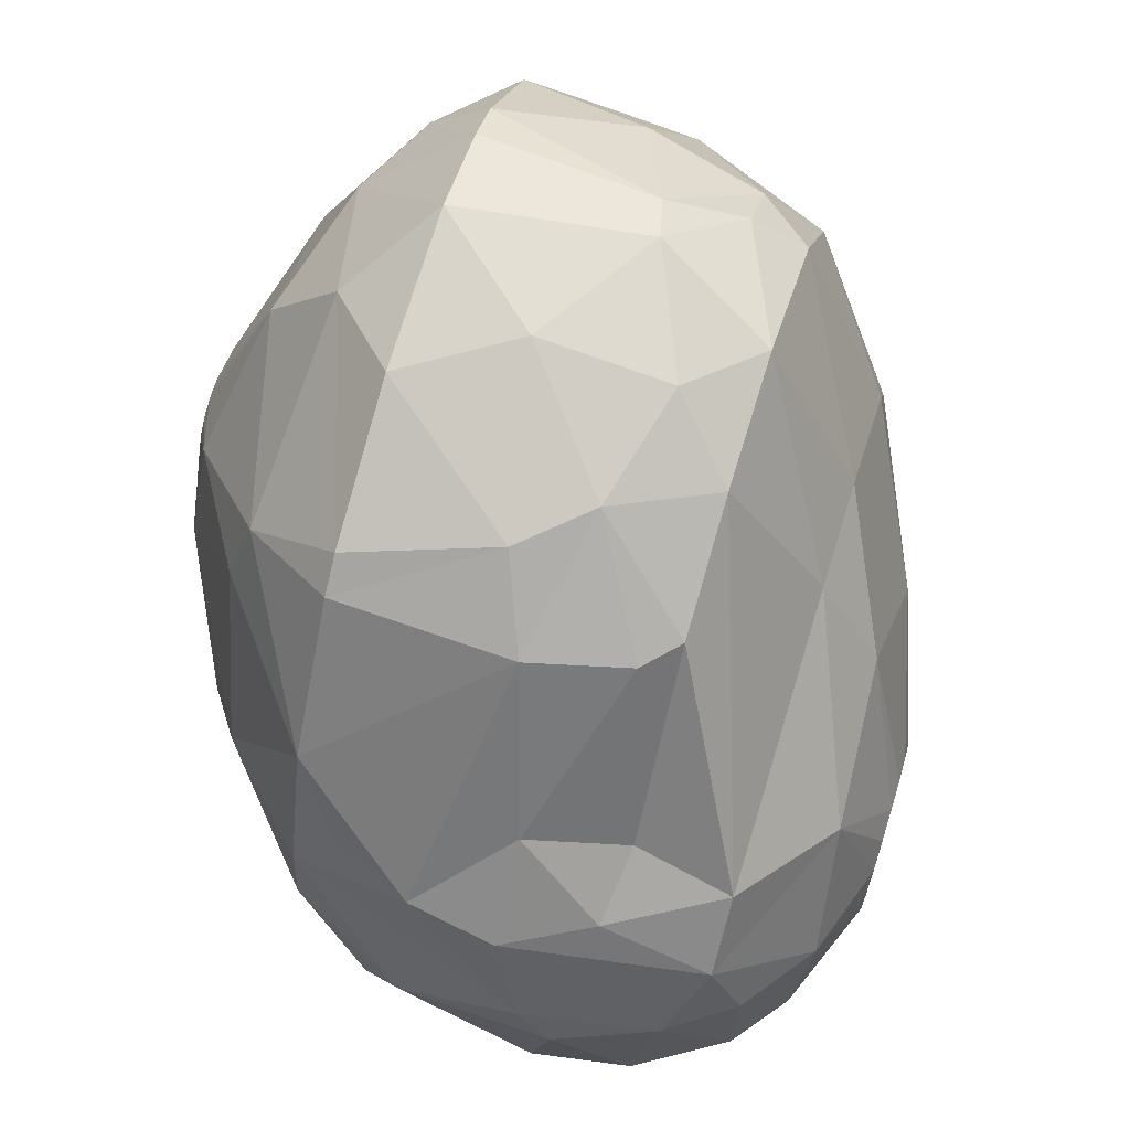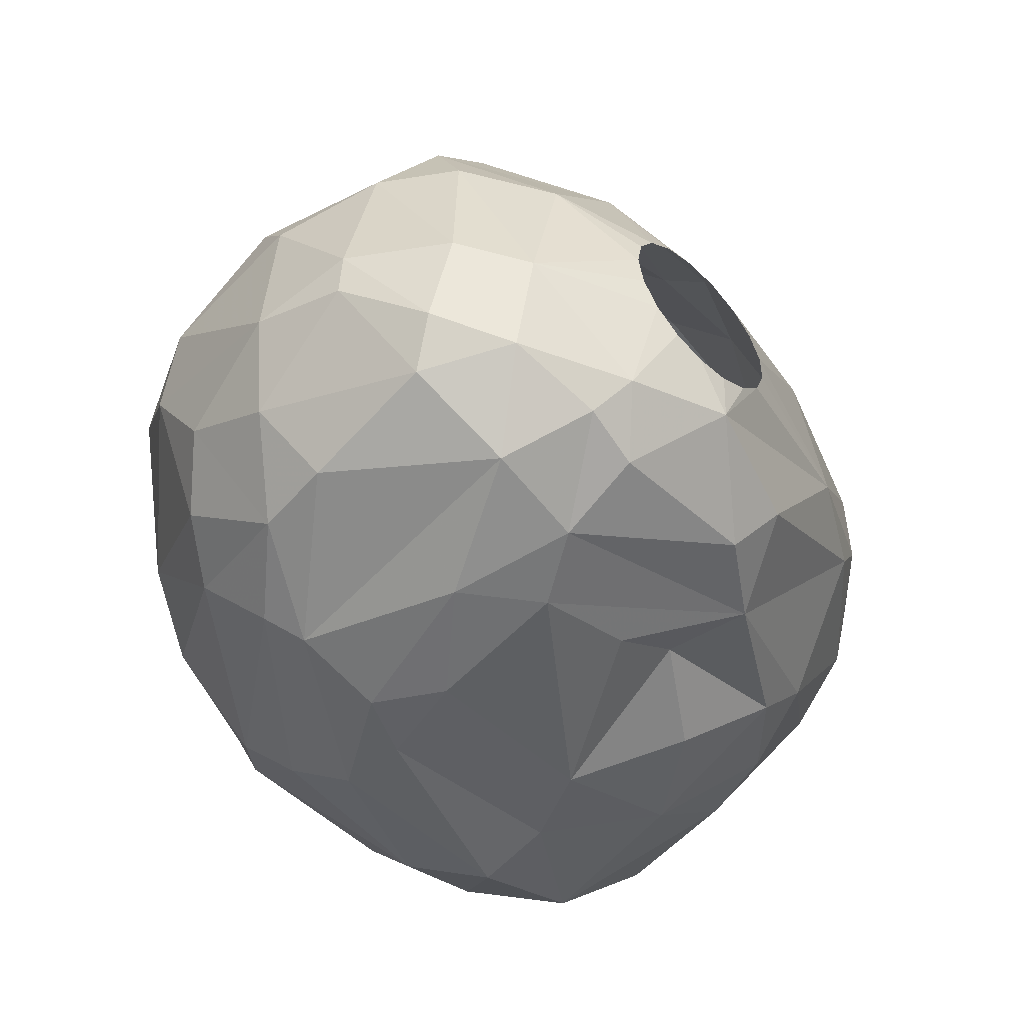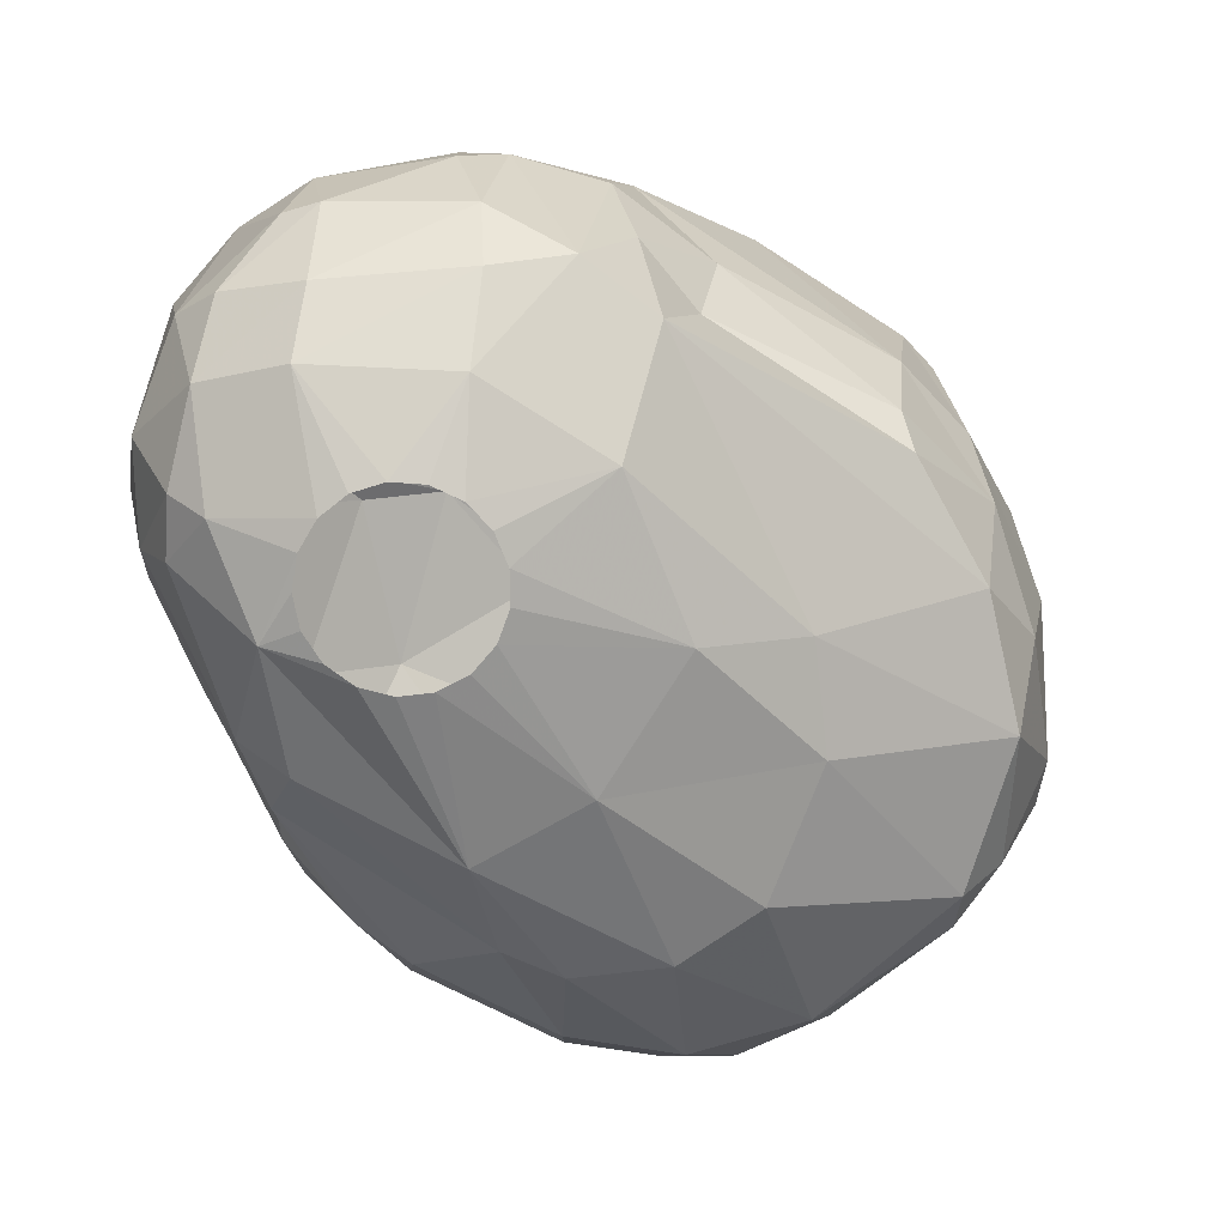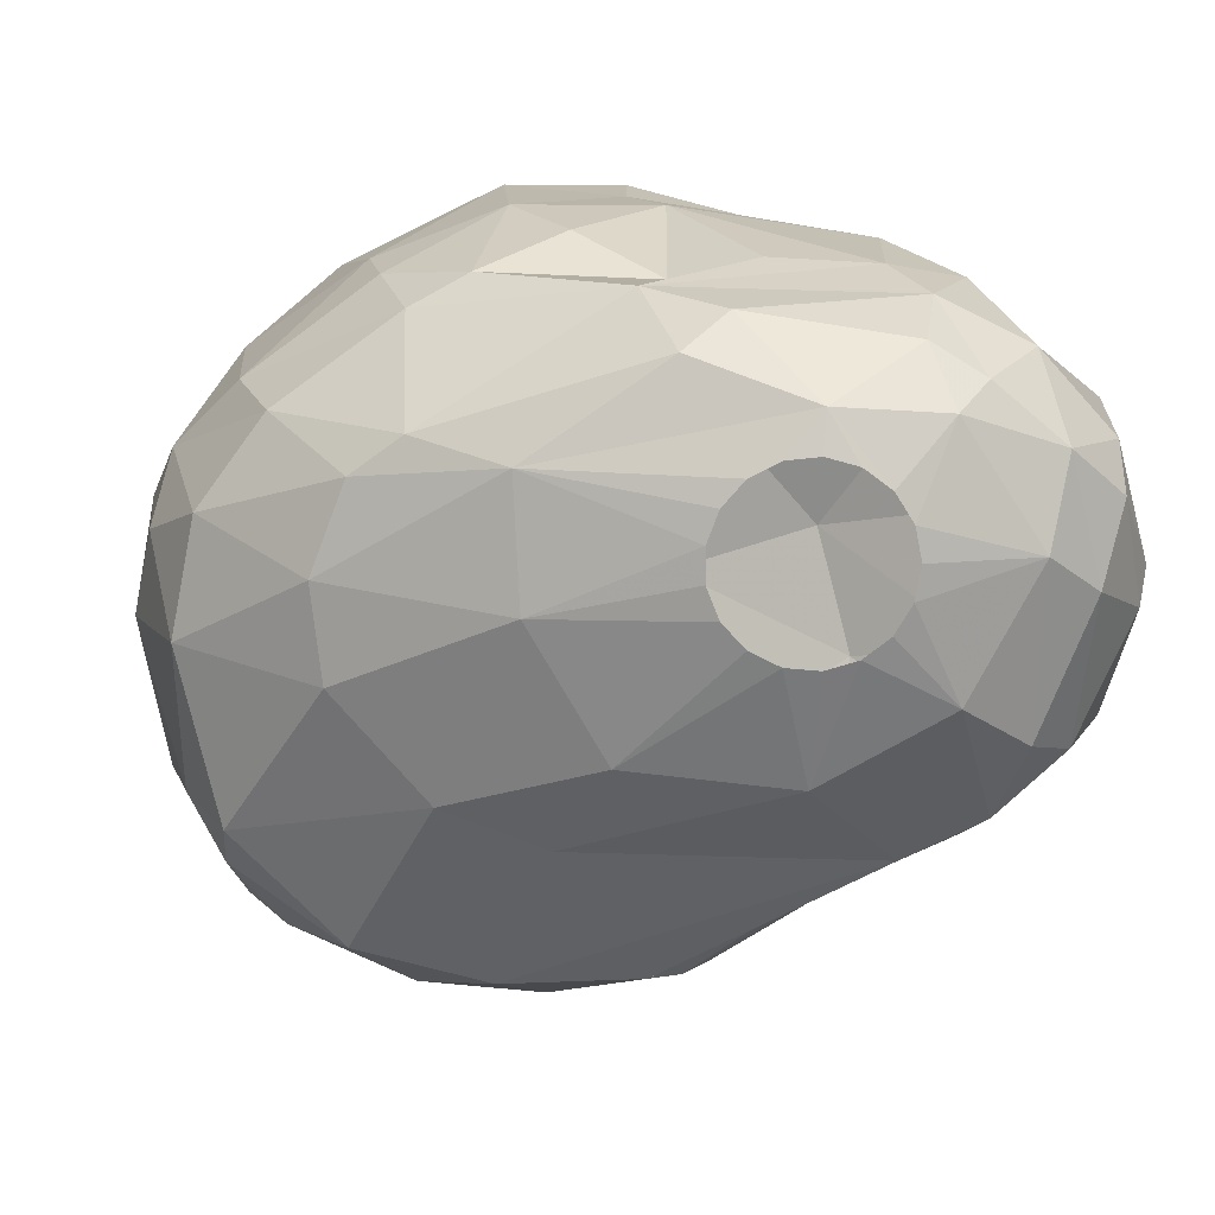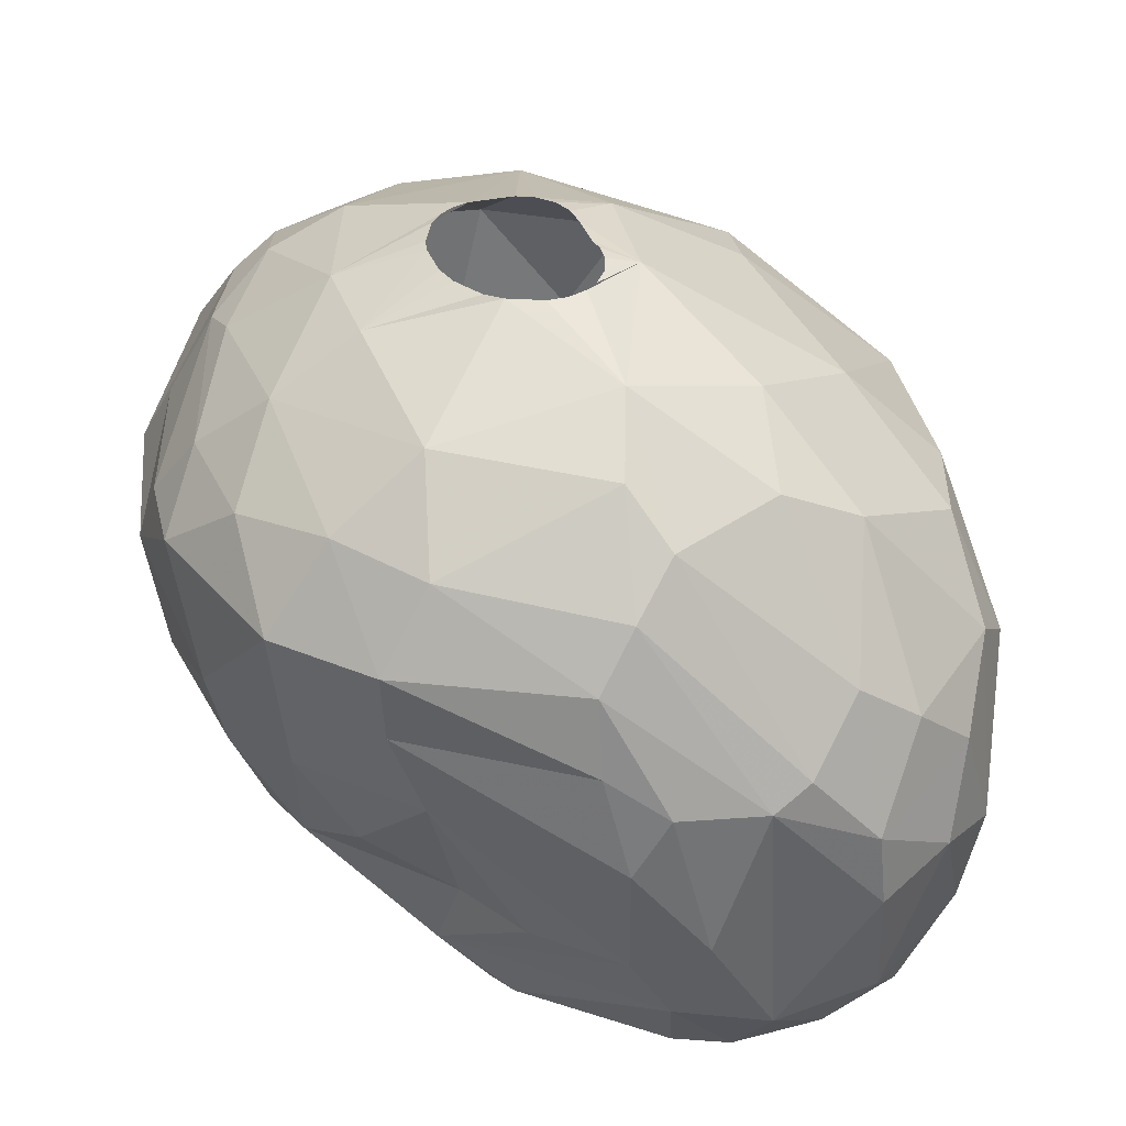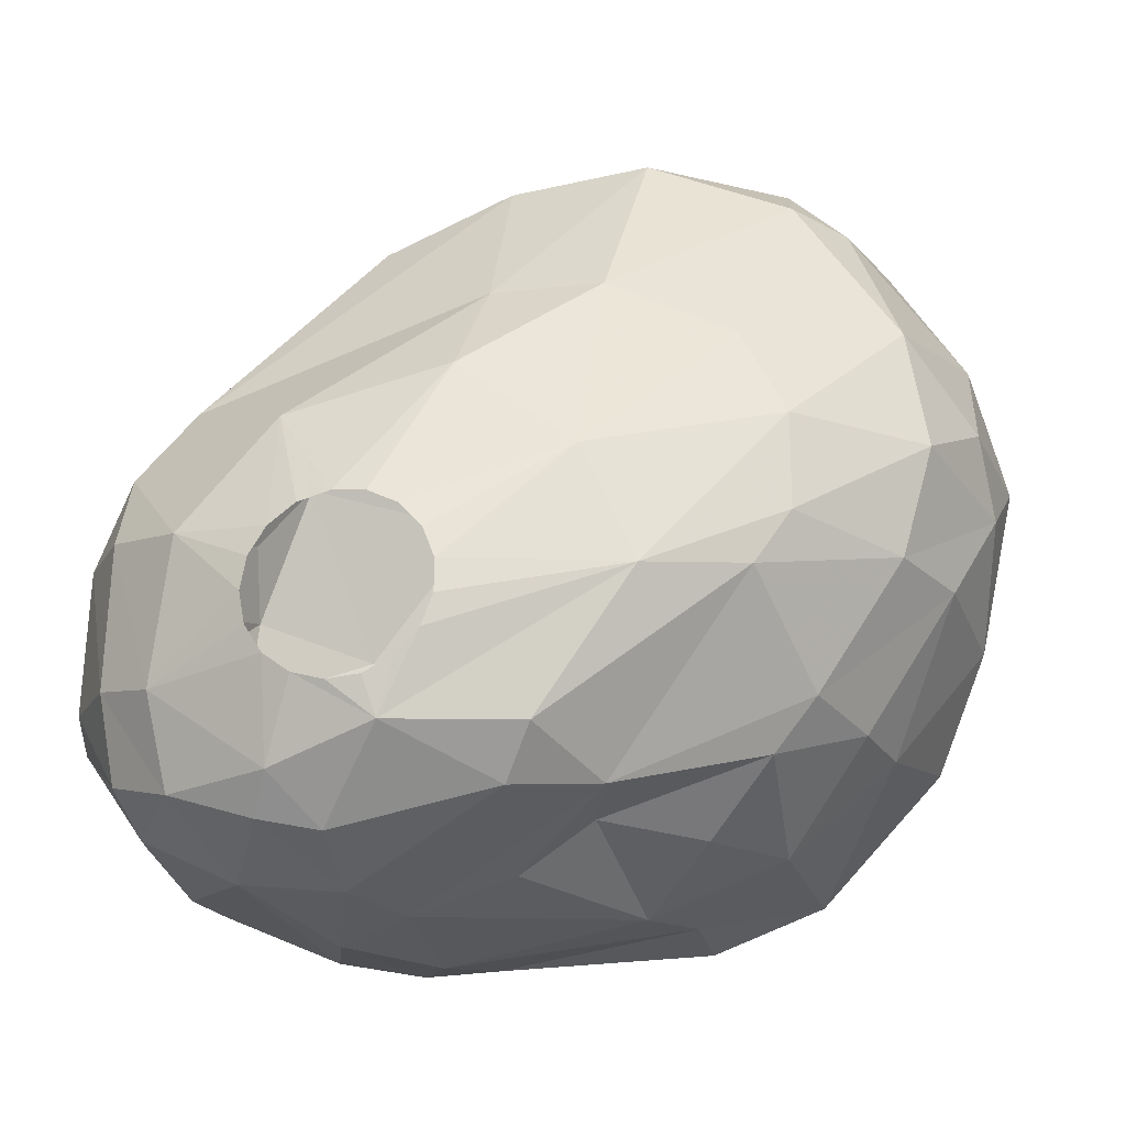
<metadata>
{"format":"obj","ext":"obj","renderer":"f3d","projection":"perspective","resolution":1024,"background":"white","views":[{"elev":68.5,"azim":107.3,"up":"+Y"},{"elev":-53.7,"azim":135.1,"up":"+Y"},{"elev":-77.9,"azim":96.5,"up":"+Z"},{"elev":-79.5,"azim":-20.7,"up":"+Z"},{"elev":39.2,"azim":6.6,"up":"+Z"},{"elev":-22.0,"azim":-167.8,"up":"+Y"}]}
</metadata>
<code>
v 236.3 178.3 206.1
v 236.6 176.5 203.4
v 236.8 178.4 202.2
v 237.1 181.2 206.1
v 237.1 180.9 203.7
v 237.2 173.8 206.1
v 237.4 177.6 208.2
v 237.4 181.4 208.2
v 237.7 174.1 202.2
v 237.9 177.2 199.8
v 238 173.3 208.2
v 238.3 183.7 208.2
v 238.5 180.3 199.8
v 238.7 177.7 210.6
v 238.7 171.2 208.2
v 238.7 174.2 199.8
v 238.8 180.1 210.6
v 239.2 184.5 204.6
v 239.2 173 210
v 239.4 176.5 211.2
v 239.6 170.4 204.3
v 239.6 182.1 210.6
v 239.9 184.1 201.3
v 240 179.3 211.8
v 240 170.5 202.2
v 240.6 184.2 210
v 240.9 170.2 210
v 240.9 186.4 208.2
v 241 170.8 199.8
v 241.1 174.6 197.1
v 241.1 177.2 197.1
v 241.2 184.3 199.8
v 241.4 172.6 211.8
v 241.4 185.5 201.3
v 241.9 180.3 212.7
v 242 167.7 208.2
v 242.1 173.2 196.8
v 242.1 187 208.2
v 242.1 169.5 200.1
v 242.2 186.7 203.4
v 242.3 179.5 197.1
v 242.4 167.9 204
v 242.4 176 213.3
v 242.8 184 211.2
v 243.4 187 203.1
v 243.5 168.8 210.6
v 243.6 173.6 213.3
v 244 167.8 201.6
v 244.5 187.7 208.2
v 244.6 172.8 195.3
v 244.8 176.4 214.2
v 244.8 177.3 214.2
v 244.9 176.1 214.2
v 245 177.8 214.2
v 245 166.6 208.2
v 245 186 199.8
v 245.1 166.8 206.1
v 245.2 178.2 214.2
v 245.3 175.2 214.2
v 245.6 178.4 214.2
v 245.7 170.2 212.4
v 245.7 181.2 197.1
v 245.7 174.7 214.2
v 245.8 168.2 197.7
v 245.9 175.9 195
v 246 166.5 204
v 246.1 167.8 210.3
v 246.3 183.1 212.4
v 246.5 168 199.8
v 246.5 174.2 214.2
v 246.6 185.9 210.3
v 246.7 178.8 214.2
v 247 186.8 201.6
v 247.1 187.5 205.2
v 247.1 174.1 214.2
v 247.1 169.1 195.3
v 247.3 178.8 214.2
v 247.8 178.7 214.2
v 247.9 167.9 196.2
v 248.1 174.2 214.2
v 248.2 178.3 214.2
v 248.4 166.7 199.8
v 248.5 177.8 214.2
v 248.6 174.4 214.2
v 248.7 181.2 197.1
v 248.7 185.6 199.8
v 248.9 187.2 208.2
v 248.9 176.9 214.2
v 249 174.7 214.2
v 249.1 178.5 195.3
v 249.1 171.9 193.8
v 249.1 172.8 193.8
v 249.2 179.8 213.6
v 249.2 176.7 214.2
v 249.2 175.1 214.2
v 249.3 176.2 214.2
v 249.4 175.6 214.2
v 249.4 171.1 193.8
v 249.4 173.6 193.8
v 250 170.4 193.8
v 250 174.2 193.8
v 250.2 176.6 213.9
v 250.2 186.2 202.5
v 250.2 166.5 208.2
v 250.3 172.1 213.3
v 250.4 165.9 206.1
v 250.5 169 194.1
v 250.5 169.8 212.1
v 250.8 170 193.8
v 250.8 174.6 193.8
v 251 167.5 209.7
v 251.2 165.8 199.8
v 251.2 165.4 203.4
v 251.7 169.9 193.8
v 251.7 174.7 193.8
v 251.7 185.9 204.3
v 251.8 168.8 210.9
v 252.1 183 210.9
v 252.2 184.2 199.8
v 252.2 165.6 205.2
v 252.2 167 195.9
v 252.2 166 198
v 252.5 170.2 193.8
v 252.5 174.4 193.8
v 252.6 181 211.5
v 252.9 185.5 208.2
v 253 184 200.7
v 253.2 170.7 193.8
v 253.2 173.9 193.8
v 253.2 165.5 201
v 253.3 168.2 194.7
v 253.4 177.3 195
v 253.5 173.7 212.4
v 253.7 171.4 193.8
v 253.7 173.2 193.8
v 253.8 167.3 195.6
v 253.8 172.3 193.8
v 253.8 184.8 208.2
v 253.8 184.3 203.4
v 254.2 171 211.2
v 254.5 166.1 205.2
v 254.9 166.3 197.7
v 255.4 166.8 205.8
v 255.5 176.7 210.9
v 255.9 174.3 194.7
v 256 179.5 199.8
v 256.2 168.1 195.9
v 256.2 171.9 210
v 256.3 178.6 197.1
v 256.4 168.5 207.3
v 256.4 170.4 195
v 256.8 181.2 208.2
v 256.8 180.1 202.5
v 257.2 167.2 203.7
v 257.4 167.1 201.6
v 257.5 167.6 198
v 257.9 178.2 200.1
v 257.9 176.9 197.1
v 258 169.1 206.1
v 258 179.1 207
v 258 174.8 196.2
v 258 168.7 197.1
v 258.1 170.9 196.2
v 258.2 177.1 208.2
v 258.5 174.8 208.2
v 258.7 178.2 204.9
v 259 168.7 202.2
v 259 177.8 202.5
v 259.2 174.8 198
v 259.3 170.1 204.6
v 259.4 170.2 198.9
v 259.5 172.6 206.1
v 259.6 171.2 198.6
v 260 170.8 201.3
v 260 175.4 201.6
v 260 174.1 204.9
v 260.2 174.2 200.7
g foo
f 8 4 1
f 152 166 139
f 160 166 152
f 34 56 32
f 86 56 73
f 48 39 69
f 16 30 37
f 173 163 169
f 156 147 162
f 142 147 156
f 122 136 142
f 65 99 92
f 65 101 99
f 90 101 65
f 145 129 132
f 151 137 145
f 151 134 137
f 151 128 134
f 131 128 151
f 131 123 128
f 131 107 123
f 76 50 107
f 50 92 91
f 132 115 90
f 121 107 131
f 65 92 50
f 136 131 147
f 79 107 121
f 79 76 107
f 161 151 145
f 163 151 161
f 147 151 163
f 147 131 151
f 121 131 136
f 37 50 76
f 30 50 37
f 31 65 50
f 158 145 132
f 161 145 158
f 30 31 50
f 85 132 90
f 85 149 132
f 62 90 65
f 158 132 149
f 163 161 169
f 162 147 163
f 122 121 136
f 79 121 122
f 64 76 79
f 64 37 76
f 31 41 65
f 62 65 41
f 85 90 62
f 169 161 158
f 162 163 173
f 142 136 147
f 64 79 122
f 29 37 64
f 13 41 31
f 16 37 29
f 10 31 30
f 32 41 13
f 149 85 86
f 171 162 173
f 156 162 171
f 10 30 16
f 32 62 41
f 56 62 32
f 157 149 146
f 158 149 157
f 112 64 122
f 13 31 10
f 56 85 62
f 86 85 56
f 119 149 86
f 146 149 119
f 167 156 171
f 155 156 167
f 155 142 156
f 82 64 112
f 82 69 64
f 39 64 69
f 39 29 64
f 177 173 169
f 174 171 173
f 23 32 13
f 103 119 86
f 127 119 103
f 146 119 127
f 175 169 158
f 167 171 174
f 130 122 142
f 25 29 39
f 9 16 29
f 2 10 16
f 3 10 2
f 3 13 10
f 34 32 23
f 45 56 34
f 103 86 73
f 153 157 146
f 168 158 157
f 168 175 158
f 174 173 177
f 130 112 122
f 175 177 169
f 9 29 25
f 3 5 13
f 5 23 13
f 66 69 82
f 66 48 69
f 9 2 16
f 73 56 45
f 176 174 177
f 113 112 130
f 42 39 48
f 25 39 42
f 153 146 127
f 66 112 113
f 66 82 112
f 40 34 23
f 141 142 155
f 141 130 142
f 120 130 141
f 40 45 34
f 139 103 116
f 139 127 103
f 153 127 139
f 176 177 175
f 154 155 167
f 141 155 154
f 9 25 21
f 6 2 9
f 1 3 2
f 1 5 3
f 18 23 5
f 168 157 153
f 175 168 166
f 166 168 153
f 170 154 167
f 120 113 130
f 18 40 23
f 170 167 174
f 74 73 45
f 74 103 73
f 116 103 74
f 21 25 42
f 6 9 21
f 28 40 18
f 166 153 139
f 159 154 170
f 106 113 120
f 57 66 113
f 42 48 66
f 4 18 5
f 38 40 28
f 38 45 40
f 74 45 49
f 172 174 176
f 170 174 172
f 143 141 154
f 57 42 66
f 36 21 42
f 4 5 1
f 38 49 45
f 138 139 116
f 164 175 166
f 176 175 164
f 6 21 15
f 159 170 172
f 106 57 113
f 15 21 36
f 6 1 2
f 164 166 160
f 165 176 164
f 165 172 176
f 150 154 159
f 143 154 150
f 7 1 6
f 12 18 4
f 111 141 143
f 104 120 141
f 104 106 120
f 126 138 116
f 36 42 57
f 159 172 148
f 104 141 111
f 36 57 55
f 15 11 6
f 28 18 12
f 87 116 74
f 126 116 87
f 152 139 138
f 152 164 160
f 55 57 106
f 7 6 11
f 12 4 8
f 87 74 49
f 148 172 165
f 55 106 104
f 19 11 15
f 17 8 1
f 22 12 8
f 67 55 104
f 27 15 36
f 14 7 11
f 28 12 26
f 38 28 26
f 152 138 118
f 144 164 152
f 165 164 144
f 67 104 111
f 14 1 7
f 17 1 14
f 26 12 22
f 49 38 44
f 87 49 71
f 150 159 148
f 117 111 143
f 14 11 19
f 22 8 17
f 44 38 26
f 71 49 44
f 118 138 126
f 117 143 150
f 19 15 27
f 71 126 87
f 125 152 118
f 144 152 125
f 133 165 144
f 133 148 165
f 46 55 67
f 46 36 55
f 27 36 46
f 20 14 19
f 44 26 22
f 140 150 148
f 117 150 140
f 33 19 27
f 68 71 44
f 118 126 71
f 140 148 133
f 33 27 46
f 24 17 14
f 108 111 117
f 67 111 108
f 46 67 61
f 20 19 33
f 24 14 20
f 22 17 24
f 61 67 108
f 35 44 22
f 68 44 35
f 105 117 140
f 108 117 105
f 33 46 61
f 43 20 33
f 118 71 68
f 93 125 118
f 102 125 93
f 102 144 125
f 102 133 144
f 105 140 133
f 24 20 43
f 35 22 24
f 93 118 68
f 47 43 33
f 35 24 43
f 105 61 108
f 47 33 61
f 107 98 100
f 50 98 107
f 50 91 98
f 90 110 101
f 115 110 90
f 132 124 115
f 129 124 132
f 145 135 129
f 145 137 135
f 107 114 123
f 107 109 114
f 107 100 109
f 59 47 63
f 59 53 47
f 51 43 53
f 52 43 51
f 54 43 52
f 58 43 54
f 58 60 43
f 78 93 77
f 81 93 78
f 83 93 81
f 88 102 83
f 94 102 88
f 96 102 94
f 97 102 96
f 95 102 97
f 95 89 102
f 84 105 89
f 80 105 84
f 80 75 105
f 70 47 75
f 63 47 70
f 53 43 47
f 60 35 43
f 72 68 60
f 77 68 72
f 77 93 68
f 89 105 102
f 75 61 105
f 47 61 75
f 60 68 35
f 102 93 83
f 105 133 102
g

</code>
